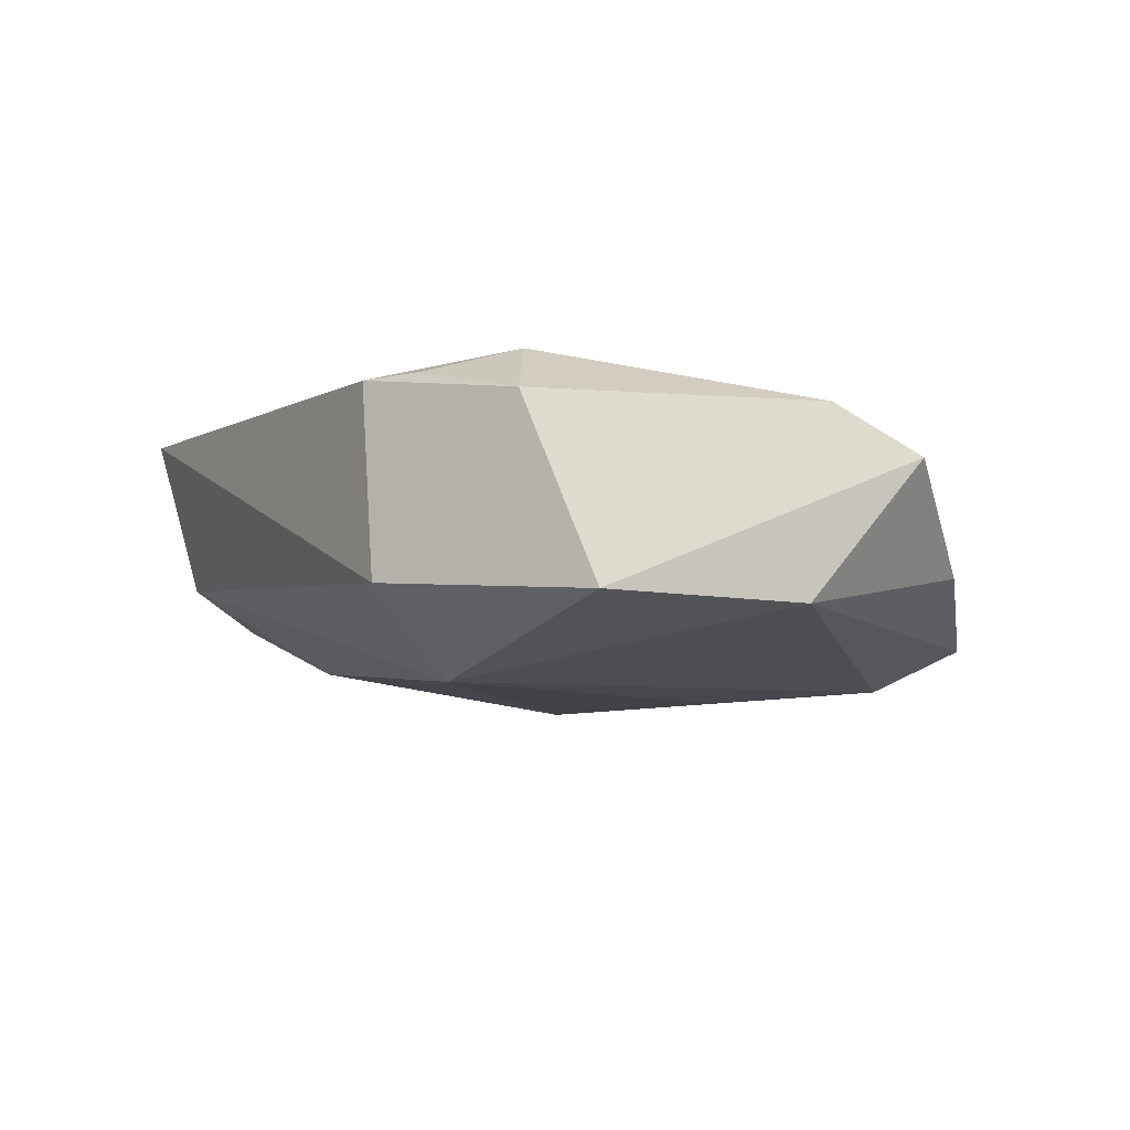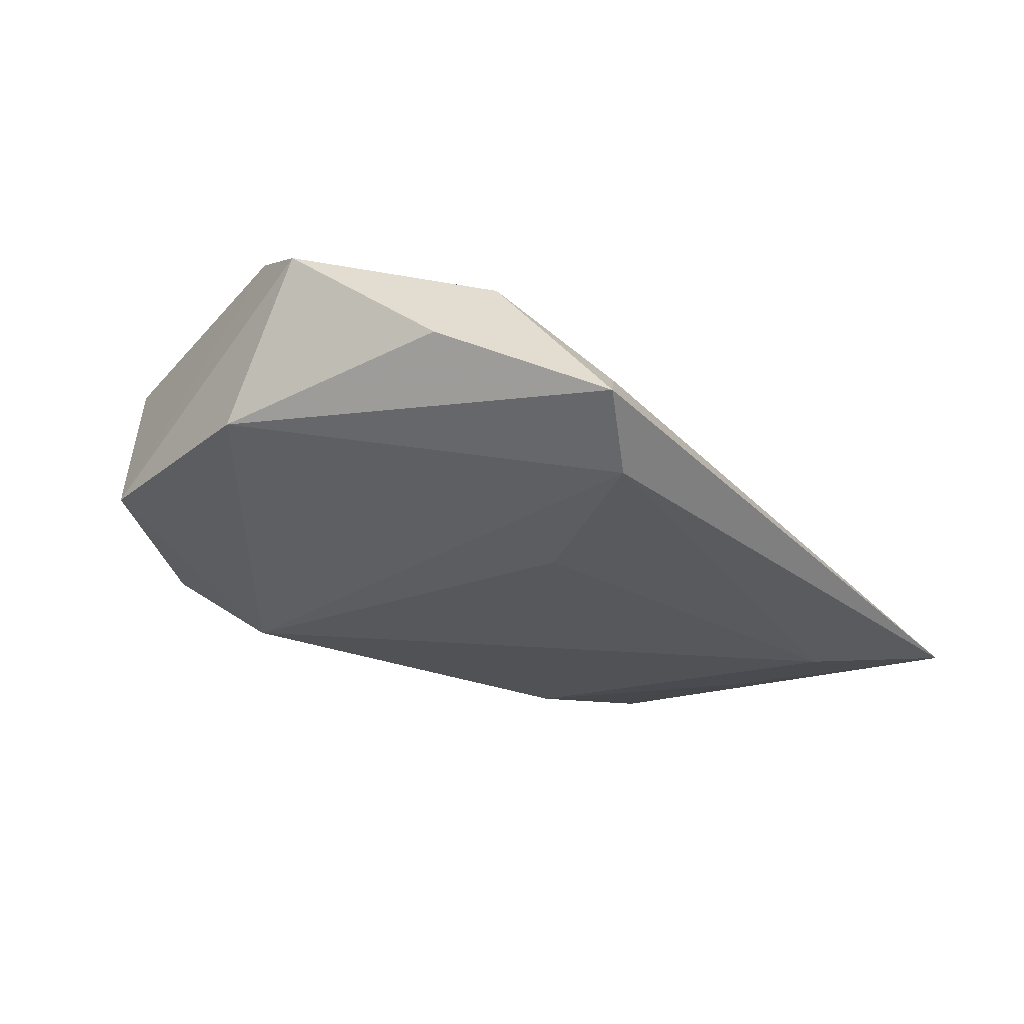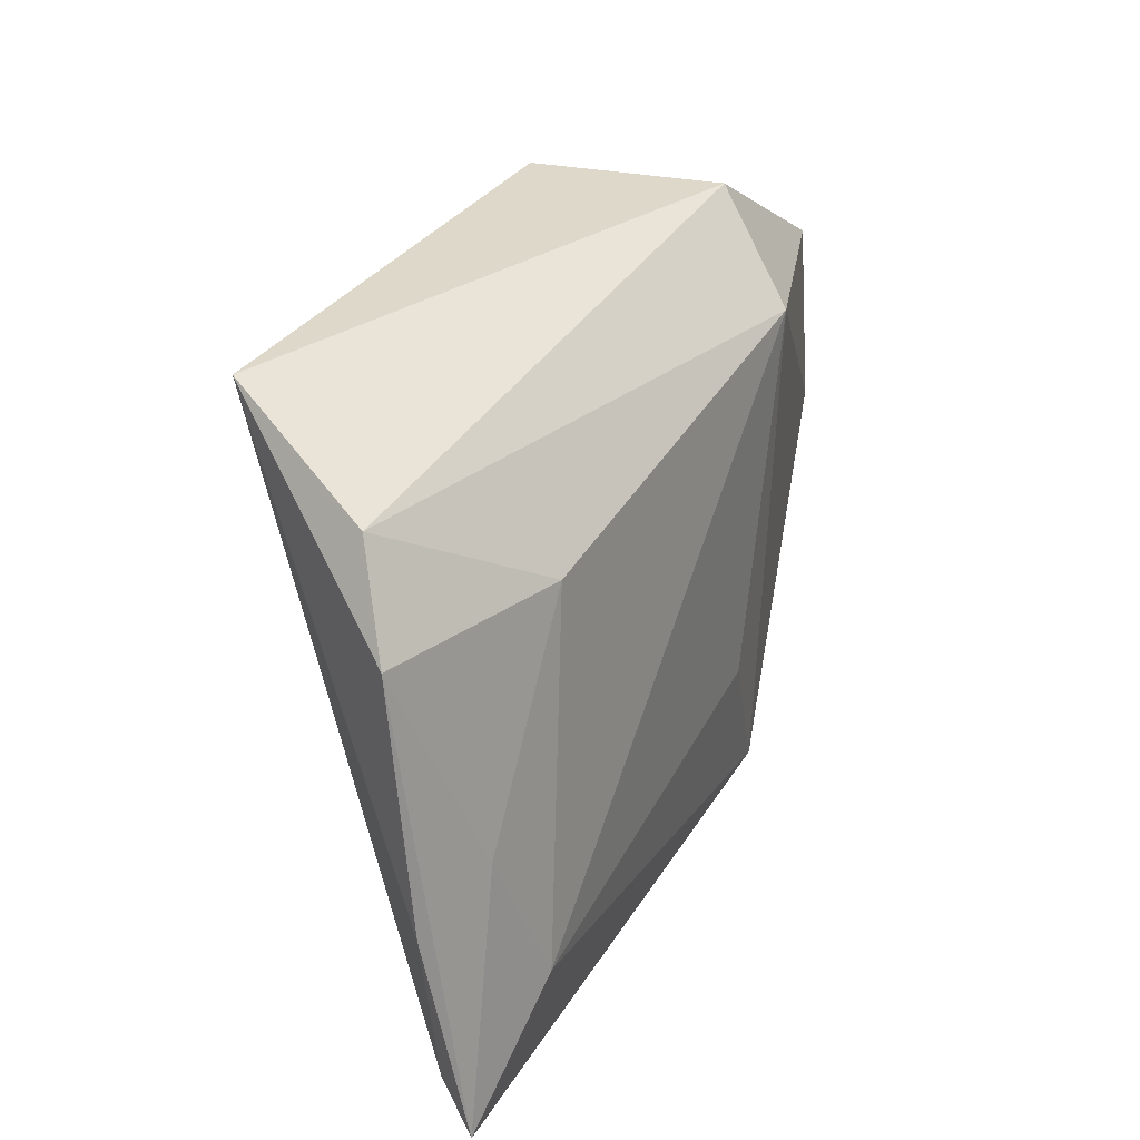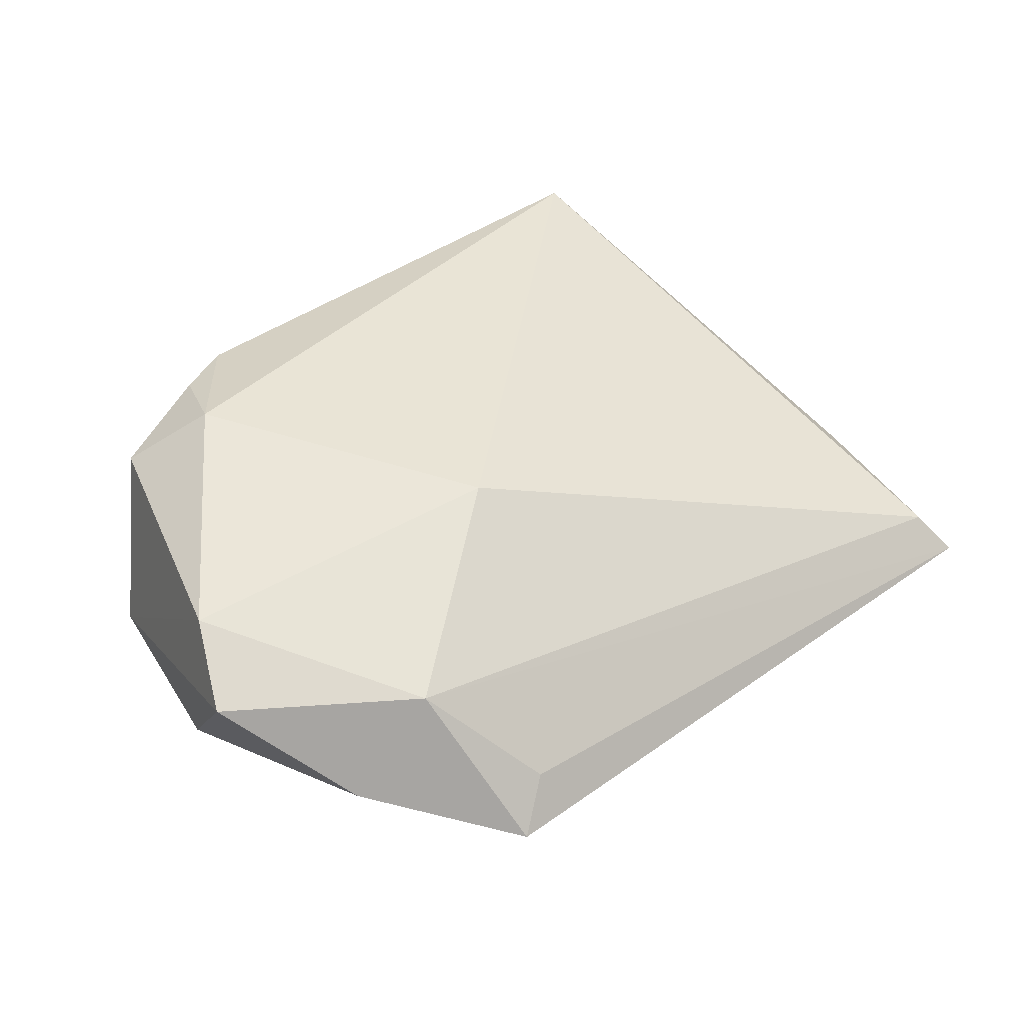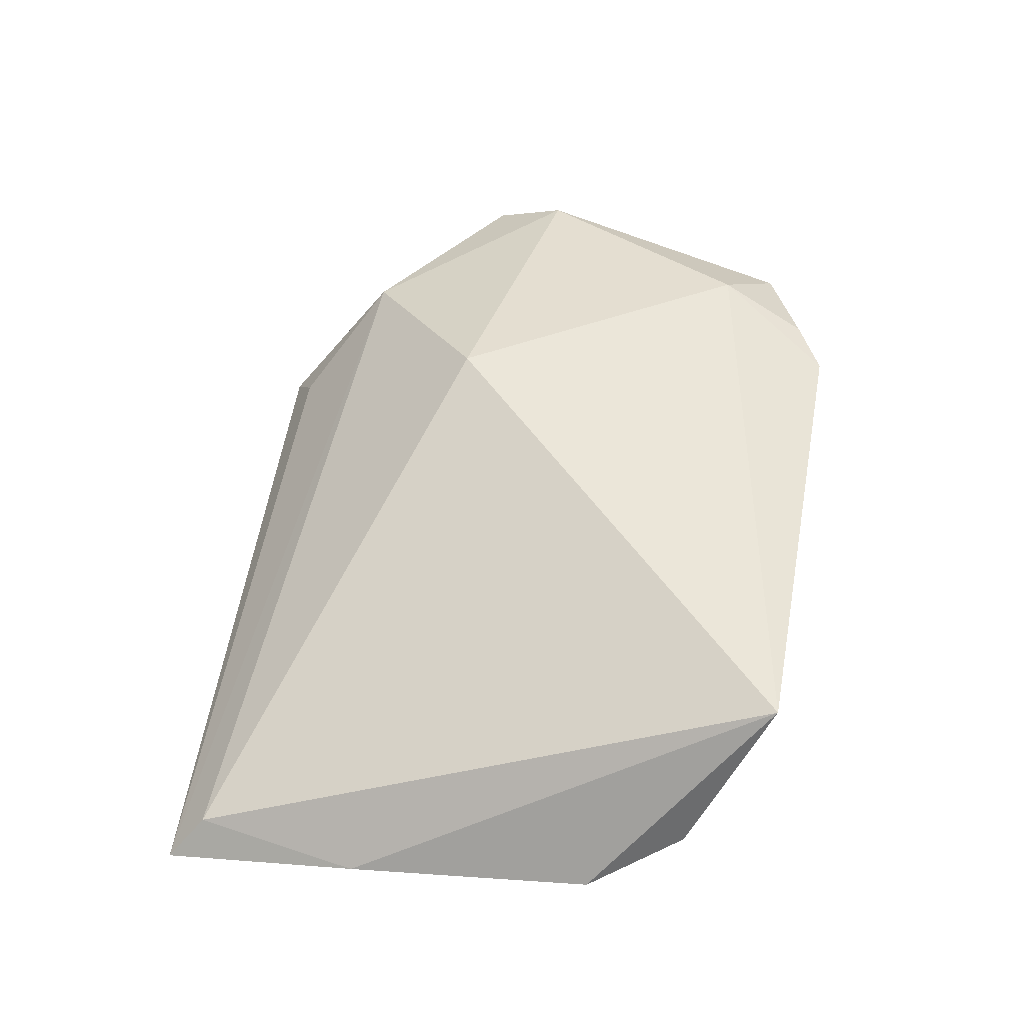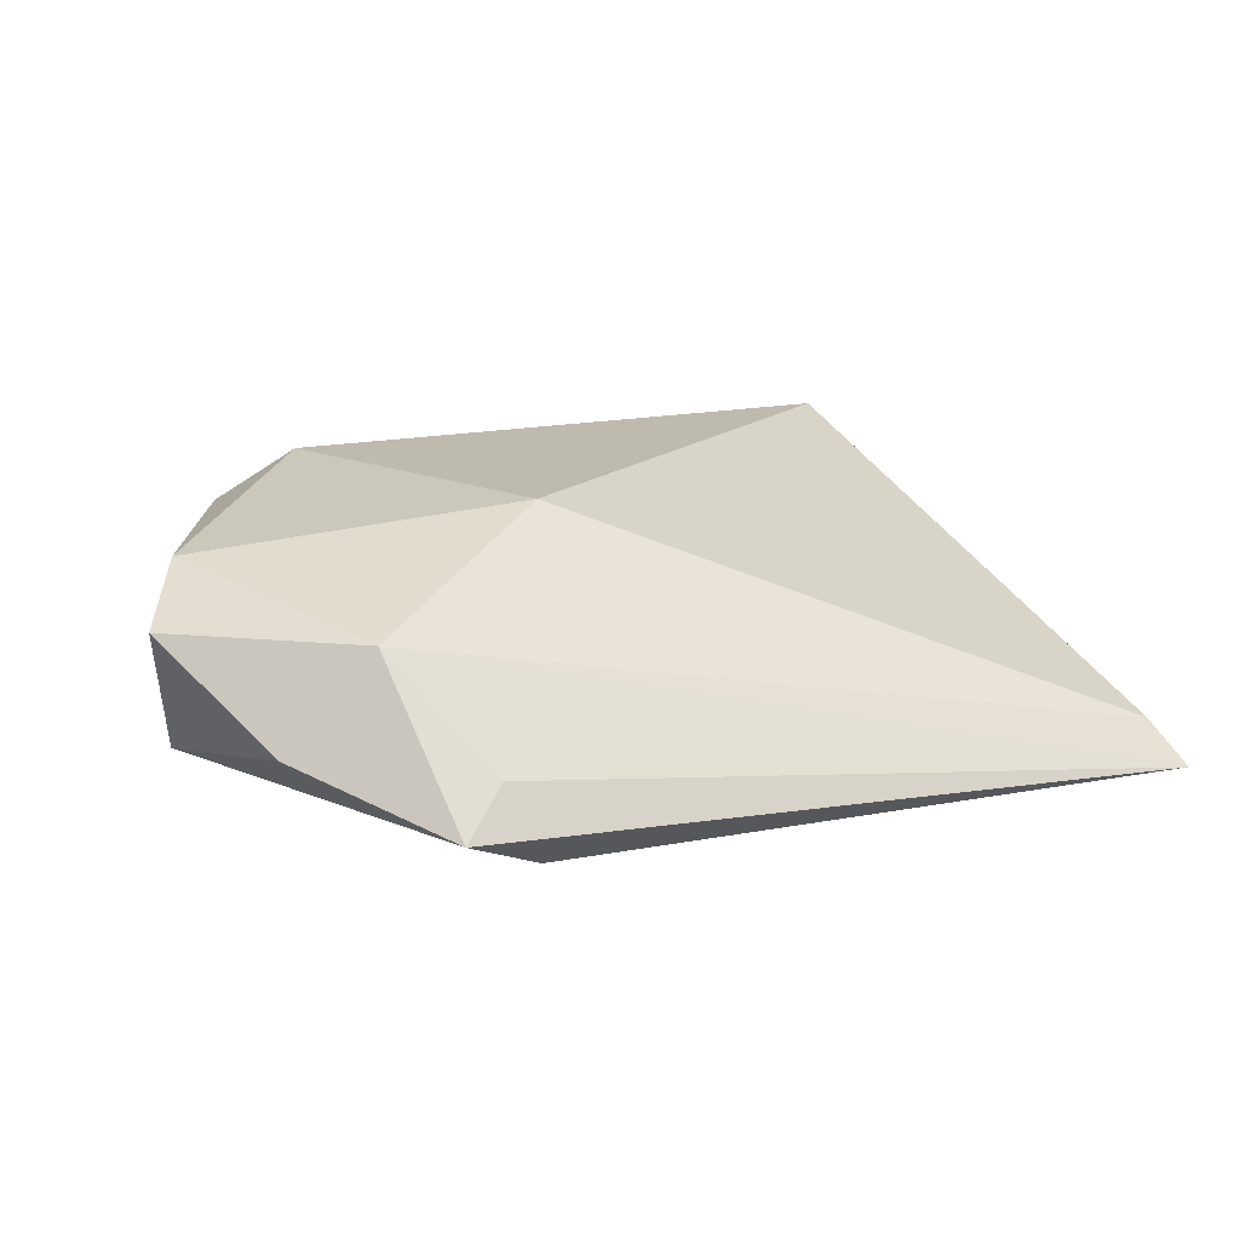
<metadata>
{"format":"obj","ext":"obj","renderer":"f3d","projection":"perspective","resolution":1024,"background":"white","views":[{"elev":-8.5,"azim":-121.3,"up":"+Z"},{"elev":-30.5,"azim":-50.1,"up":"+Z"},{"elev":31.0,"azim":113.6,"up":"+Y"},{"elev":40.6,"azim":-38.5,"up":"+Z"},{"elev":49.3,"azim":100.8,"up":"+Z"},{"elev":13.7,"azim":-18.4,"up":"+Z"}]}
</metadata>
<code>
v 0.05632 -0.03621 -0.007385
v -0.02746 -0.04548 -0.01097
v -0.04359 -0.0309 -0.00454
v -0.02334 0.03638 -0.007493
v -0.04732 0.02153 -0.009858
v -0.04053 0.02754 0.01247
v -0.03122 0.02147 0.01956
v -0.02241 -0.04201 -0.005484
v 0.04432 -0.02839 -0.01501
v 0.05032 -0.01057 -0.0111
v 0.05999 -0.01498 -0.007157
v 0.03411 0.01467 -0.01184
v -0.05061 -0.007259 0.01303
v -0.02736 0.03269 0.01617
v -0.01766 -0.03954 -0.01576
v -0.03298 -0.0318 0.007258
v -0.01023 -0.01354 0.0182
v -0.05124 -0.003295 -0.01023
v 0.05239 0.02716 0.0009721
v -0.02024 0.03638 0.01618
v 0.04394 0.03638 0.01956
v -0.01834 0.02404 -0.01754
v -0.007509 -0.02028 -0.01727
v 0.05957 -0.04046 -0.01244
v 0.05849 0.0158 -0.00372
v -0.05472 -0.01703 0.006902
f 21 17 1
f 7 17 21
f 6 13 7
f 7 13 17
f 22 15 18
f 24 15 9
f 24 1 16
f 16 1 17
f 16 13 26
f 17 13 16
f 24 25 11
f 11 25 21
f 11 1 24
f 21 1 11
f 21 4 20
f 20 4 6
f 20 7 21
f 22 4 19
f 21 25 19
f 19 4 21
f 5 4 22
f 22 18 5
f 6 4 5
f 5 18 26
f 26 13 5
f 5 13 6
f 23 15 22
f 22 9 23
f 23 9 15
f 12 9 22
f 22 19 12
f 12 19 25
f 2 15 24
f 2 18 15
f 6 7 14
f 14 20 6
f 7 20 14
f 10 25 24
f 10 12 25
f 24 9 10
f 9 12 10
f 24 16 8
f 8 2 24
f 16 2 8
f 3 16 26
f 3 2 16
f 26 18 3
f 18 2 3

</code>
